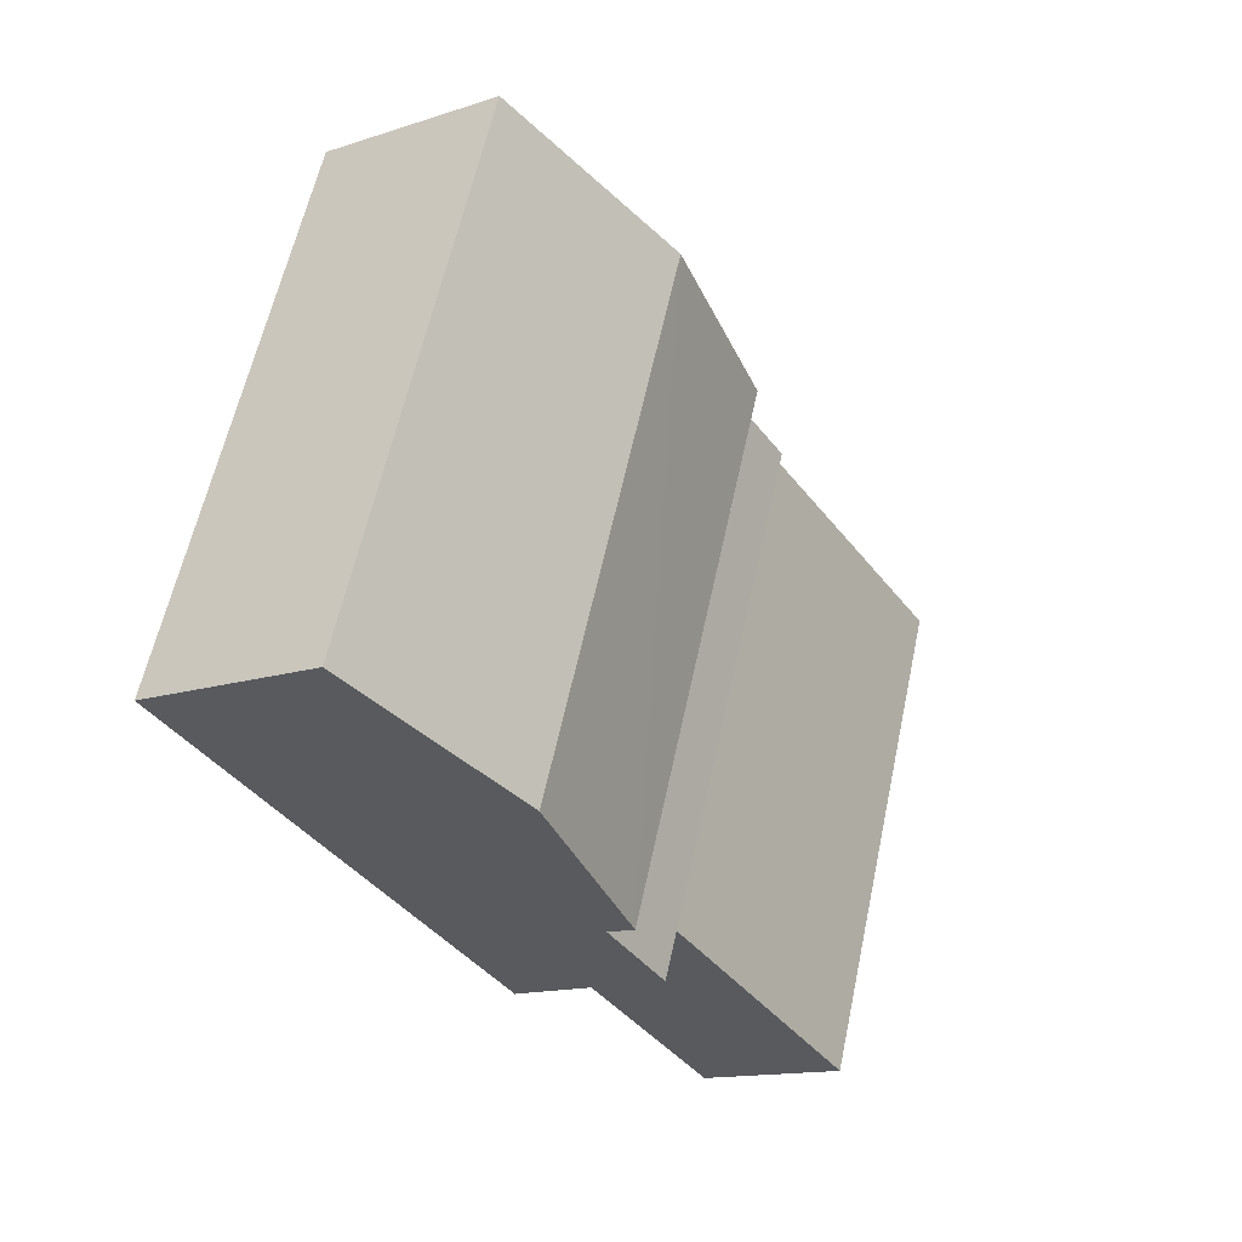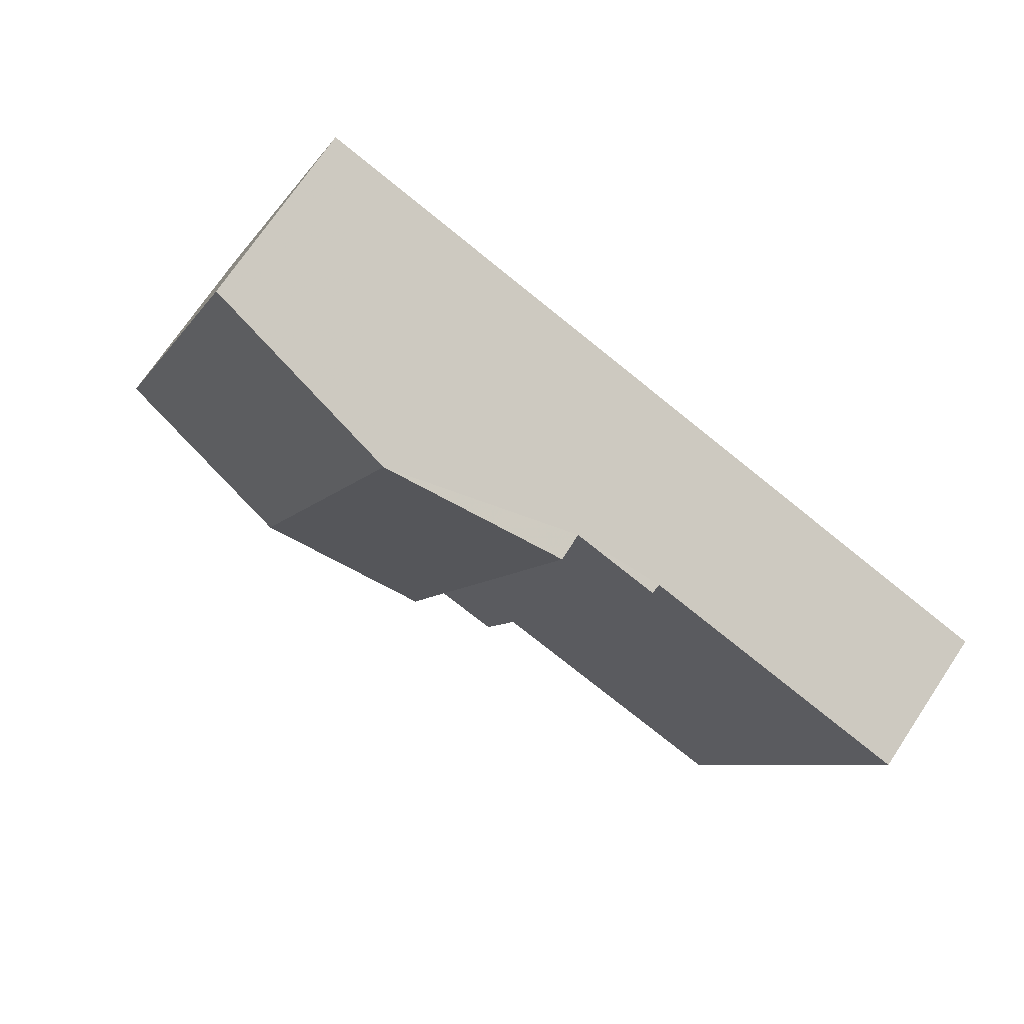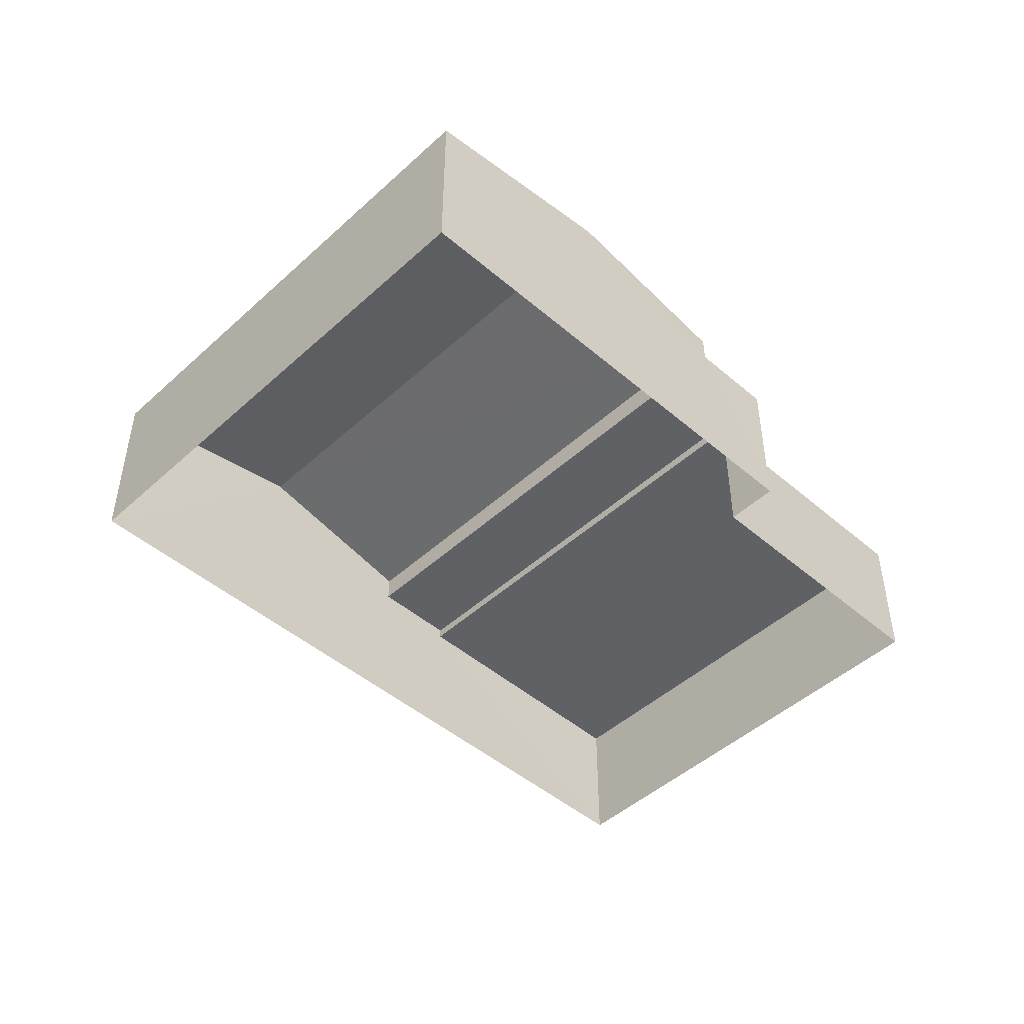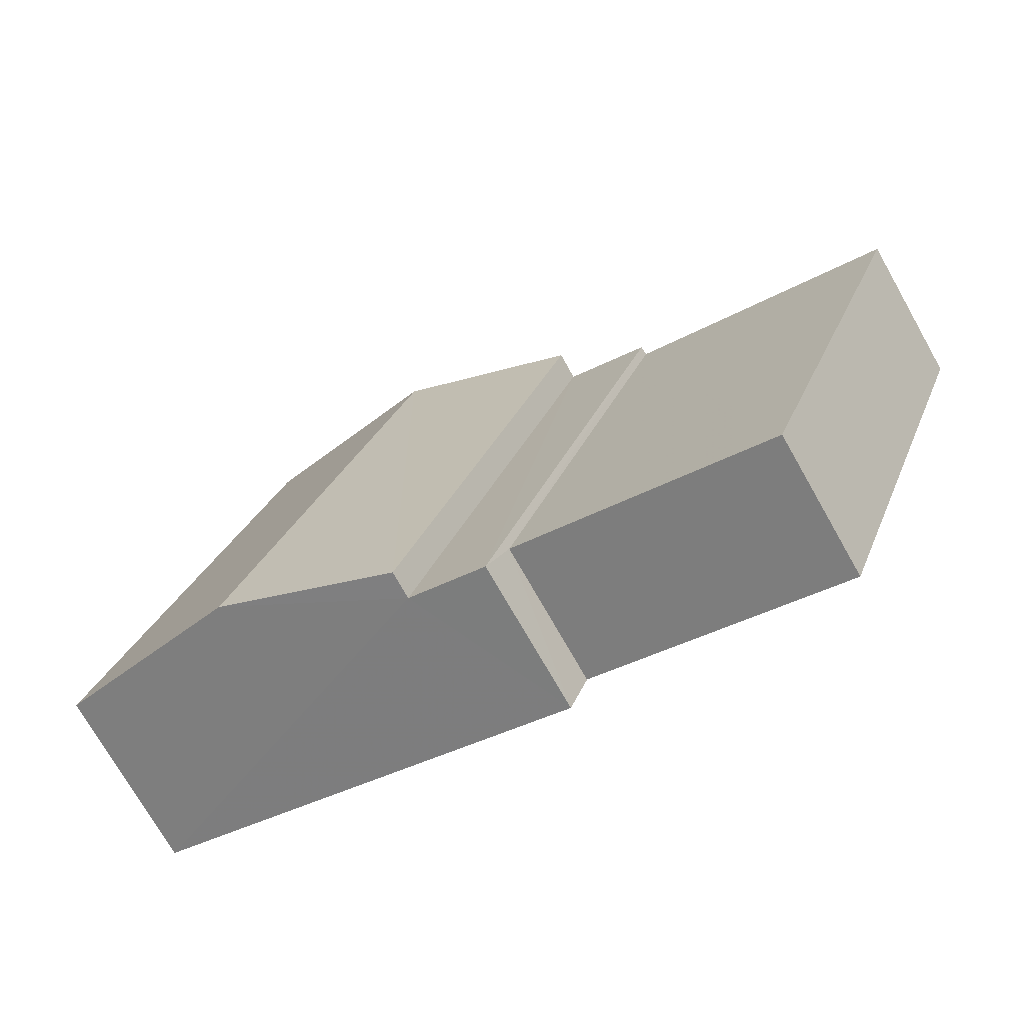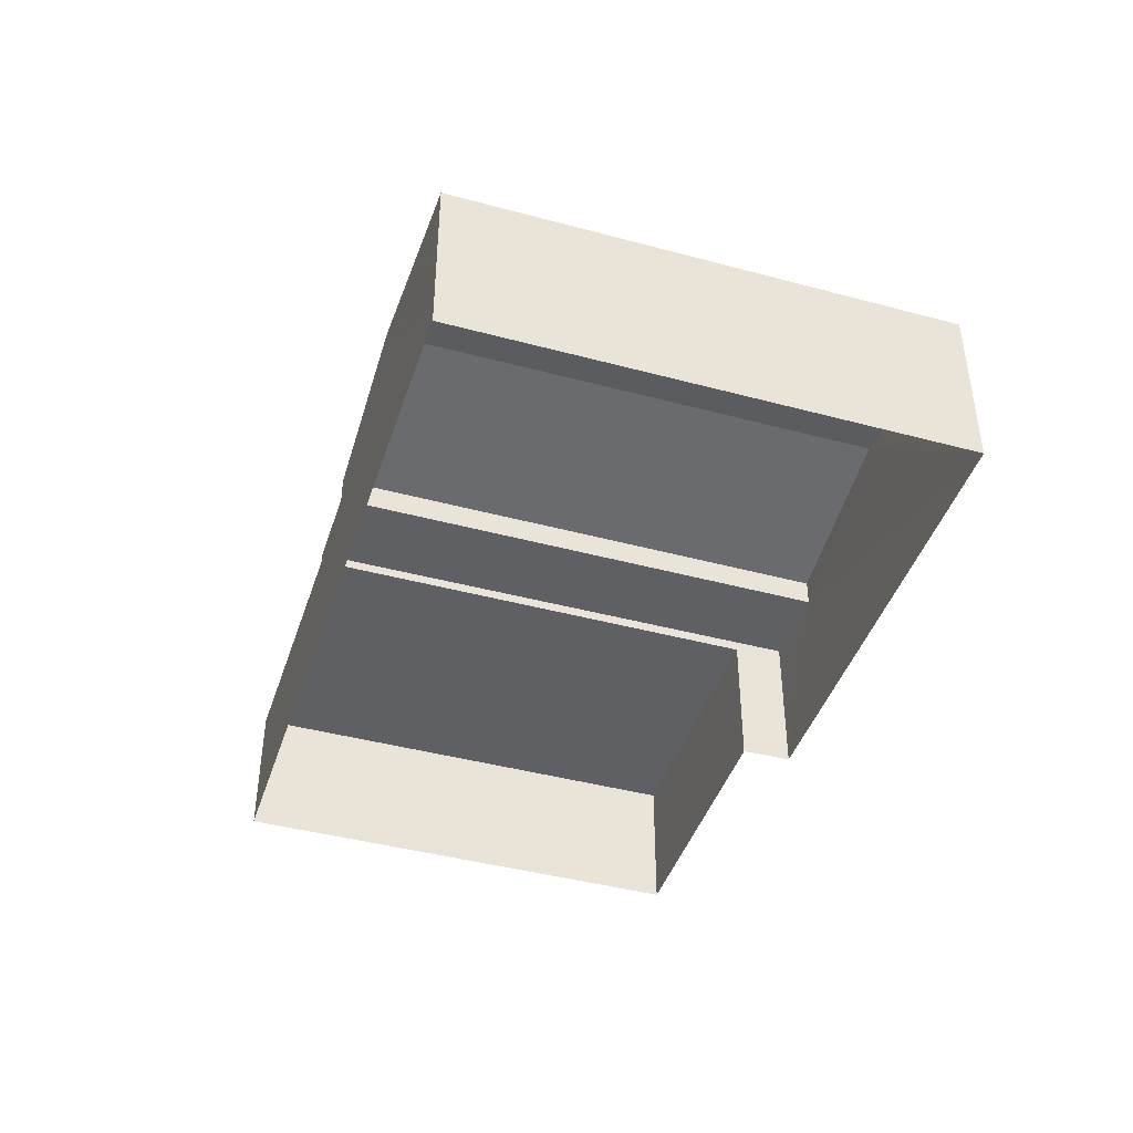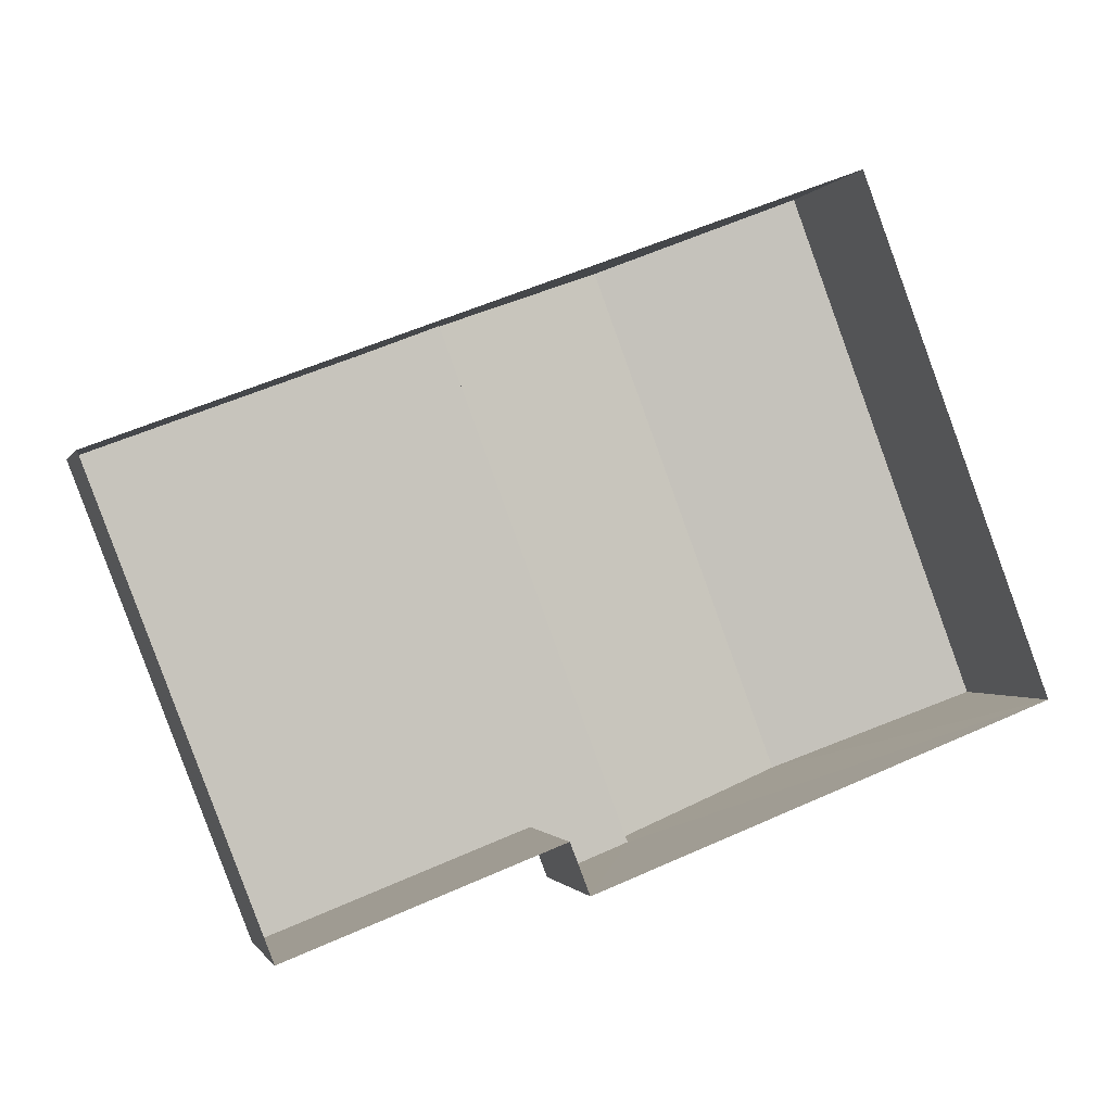
<metadata>
{"format":"obj","ext":"obj","renderer":"f3d","projection":"perspective","resolution":1024,"background":"white","views":[{"elev":-14.1,"azim":-54.5,"up":"+Y"},{"elev":71.5,"azim":33.7,"up":"+Y"},{"elev":-47.0,"azim":-65.0,"up":"+Z"},{"elev":-73.8,"azim":29.7,"up":"+Y"},{"elev":-43.1,"azim":-128.4,"up":"+Z"},{"elev":-1.0,"azim":165.0,"up":"+Y"}]}
</metadata>
<code>
v -2.199e+05 -1.248e+05 13.43
v -2.199e+05 -1.248e+05 13.43
v -2.199e+05 -1.248e+05 13.43
v -2.199e+05 -1.248e+05 13.43
v -2.199e+05 -1.248e+05 13.43
v -2.199e+05 -1.248e+05 13.43
v -2.199e+05 -1.248e+05 15.23
v -2.199e+05 -1.248e+05 15.23
v -2.199e+05 -1.248e+05 15.23
v -2.199e+05 -1.248e+05 15.23
v -2.199e+05 -1.248e+05 15.56
v -2.199e+05 -1.248e+05 15.56
v -2.199e+05 -1.248e+05 15.96
v -2.199e+05 -1.248e+05 15.96
v -2.199e+05 -1.248e+05 15.12
v -2.199e+05 -1.248e+05 15.12
v -2.199e+05 -1.248e+05 15.12
v -2.199e+05 -1.248e+05 15.12
v -2.199e+05 -1.248e+05 15.56
v -2.199e+05 -1.248e+05 15.56
f 1 2 3
f 3 4 1
f 5 2 1
f 6 5 1
f 7 8 9
f 7 10 8
f 11 12 13
f 14 11 13
f 15 16 17
f 15 18 16
f 19 20 14
f 13 19 14
f 11 14 2
f 2 15 3
f 7 14 20
f 3 15 17
f 15 7 9
f 14 7 2
f 7 15 2
f 18 4 16
f 18 1 4
f 7 20 19
f 10 7 19
f 6 18 8
f 8 18 9
f 6 1 18
f 9 18 15
f 17 4 3
f 17 16 4
f 12 2 5
f 12 11 2
f 12 5 13
f 19 13 10
f 10 5 6
f 10 6 8
f 13 5 10

</code>
